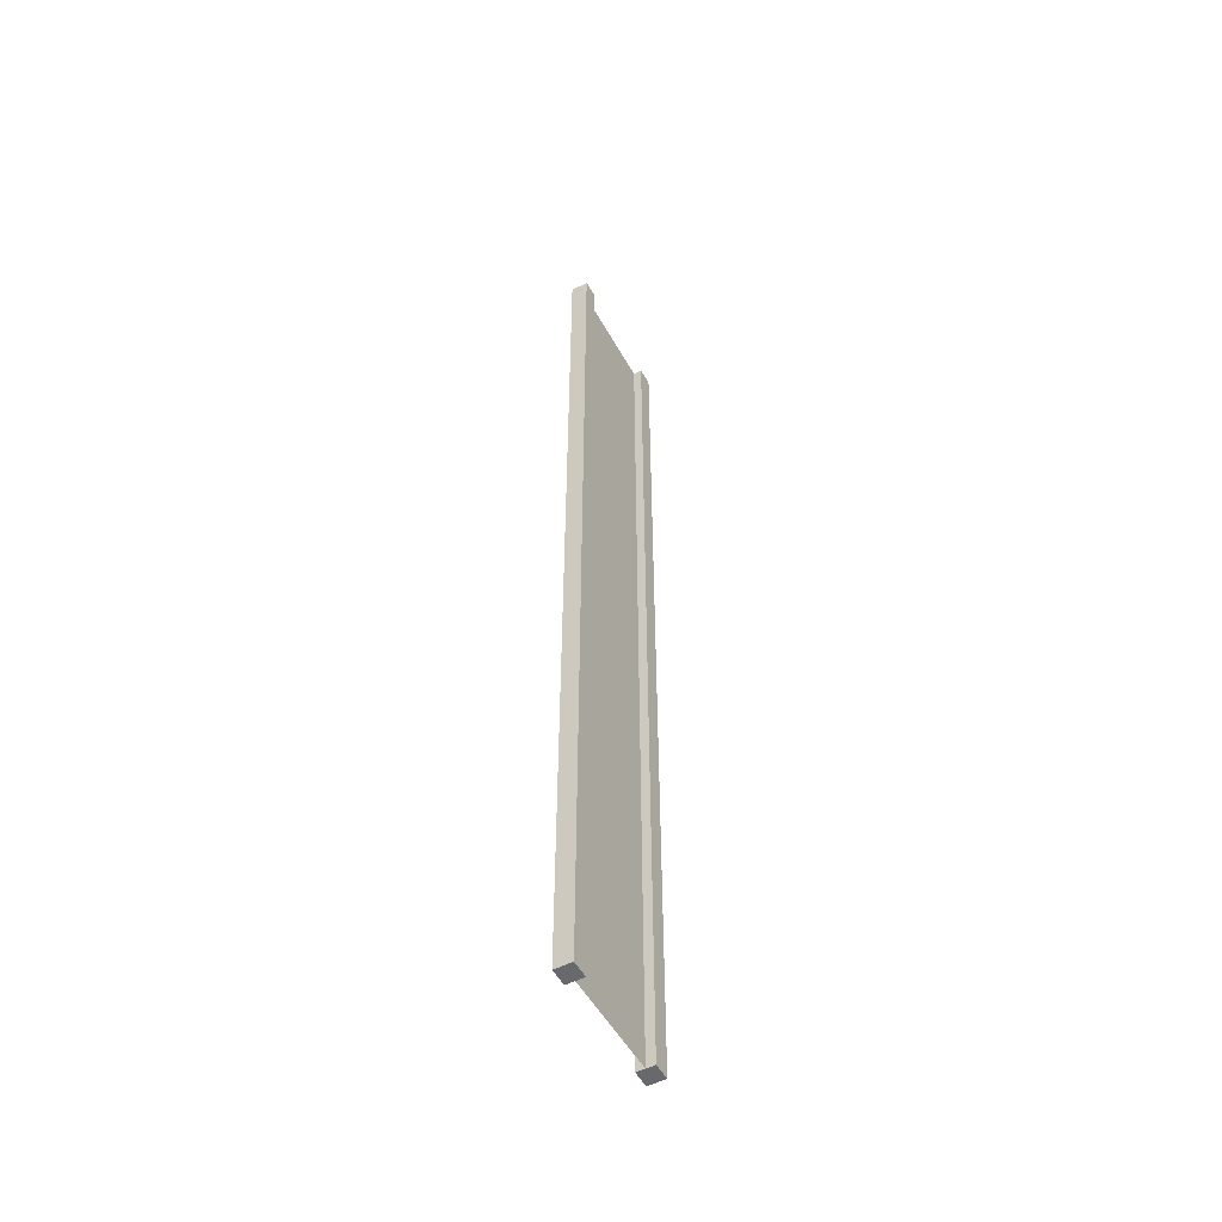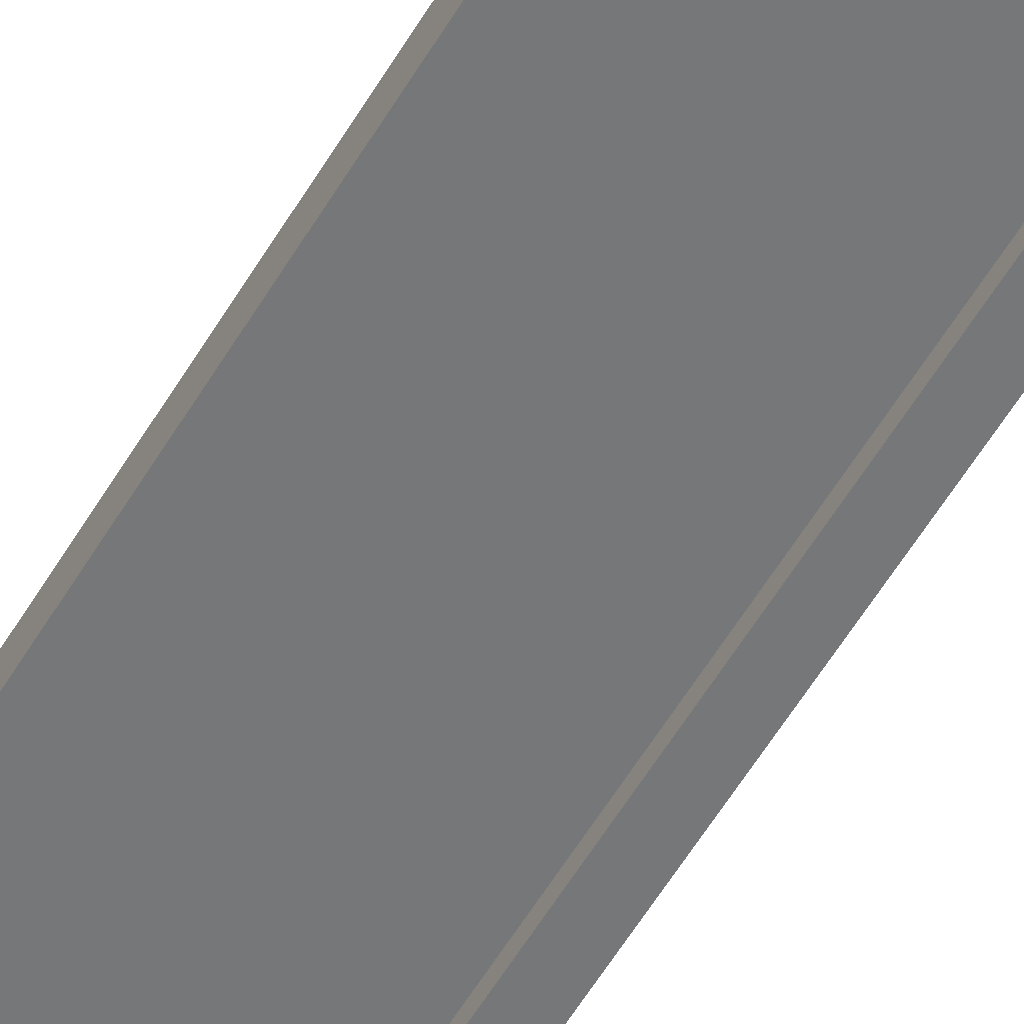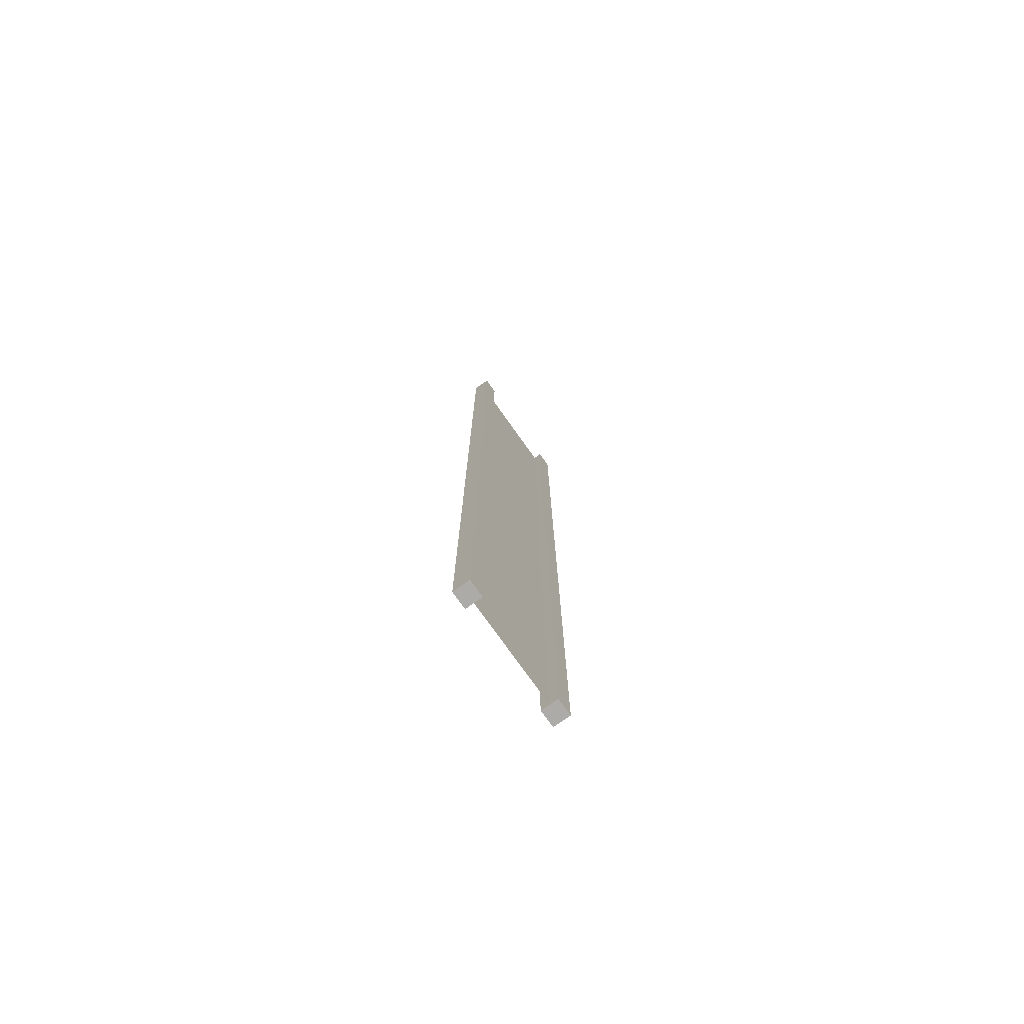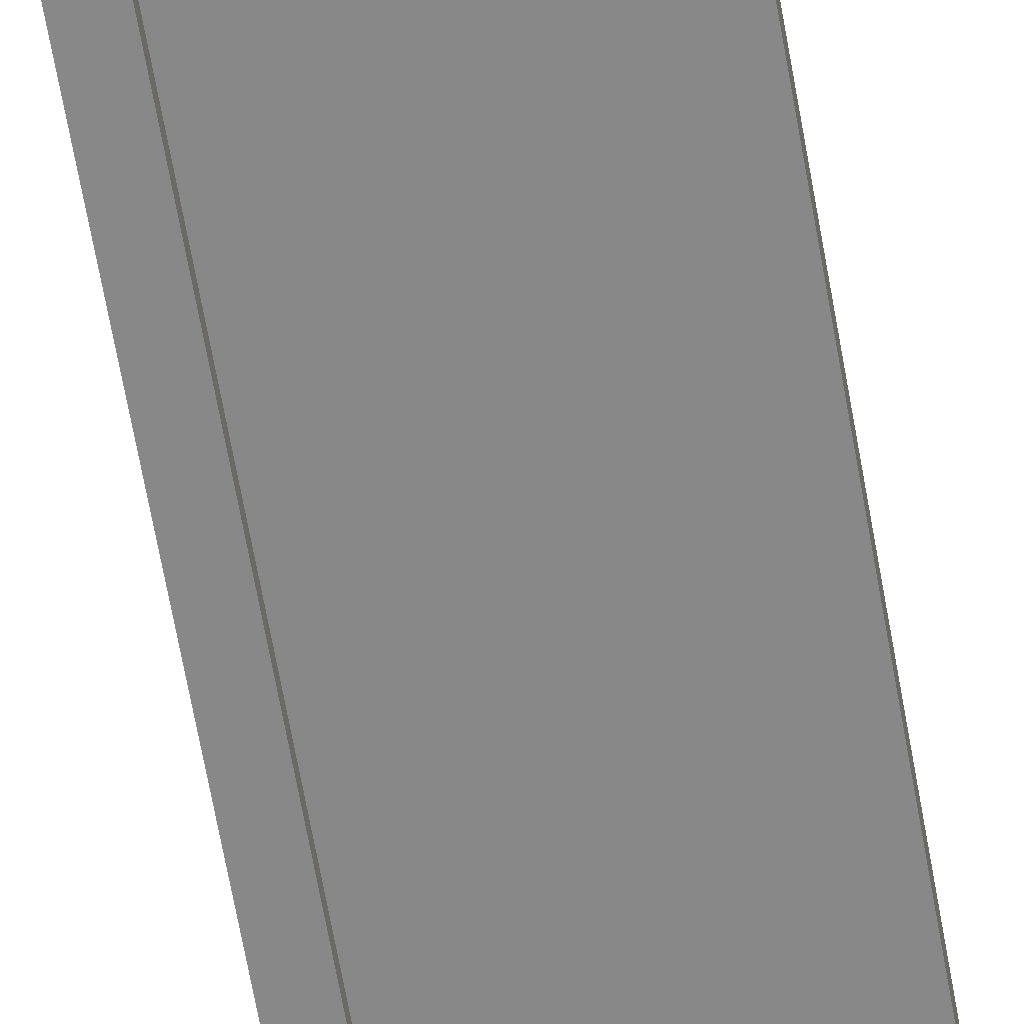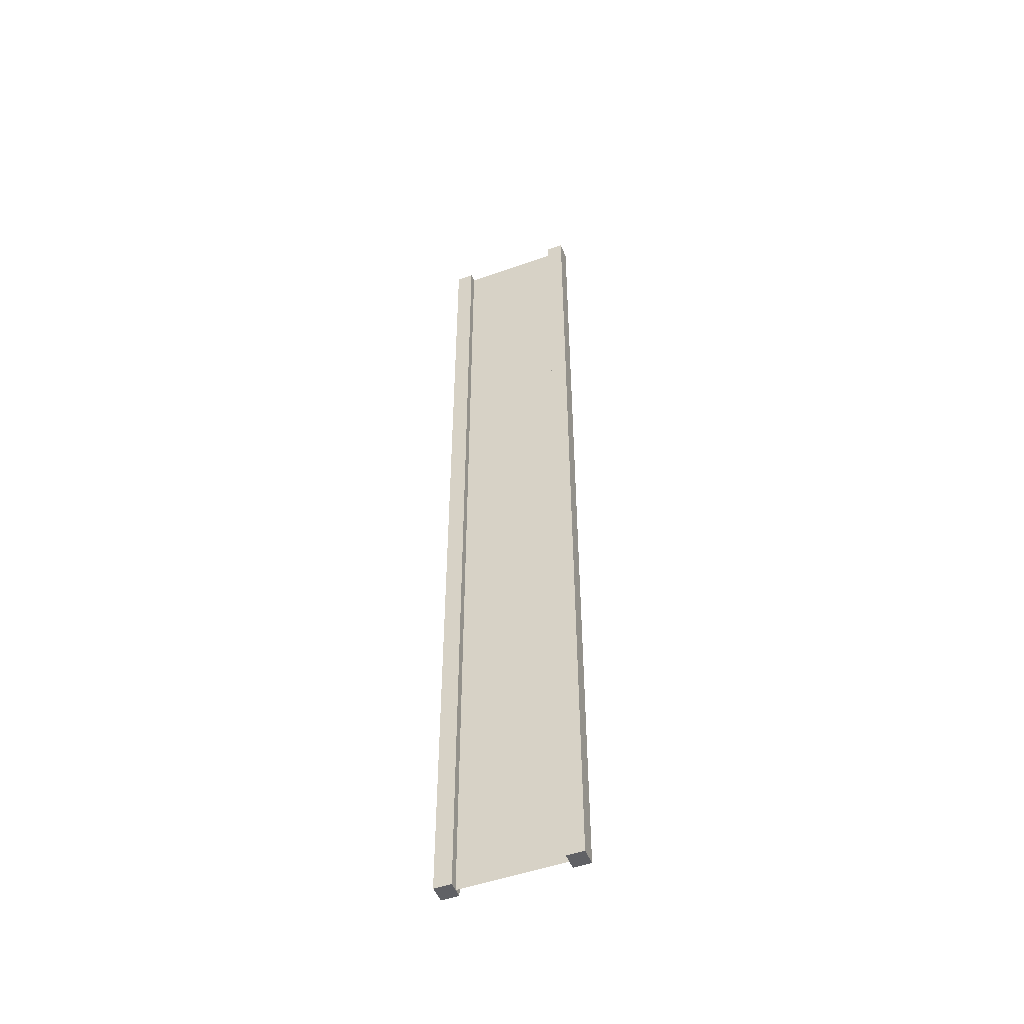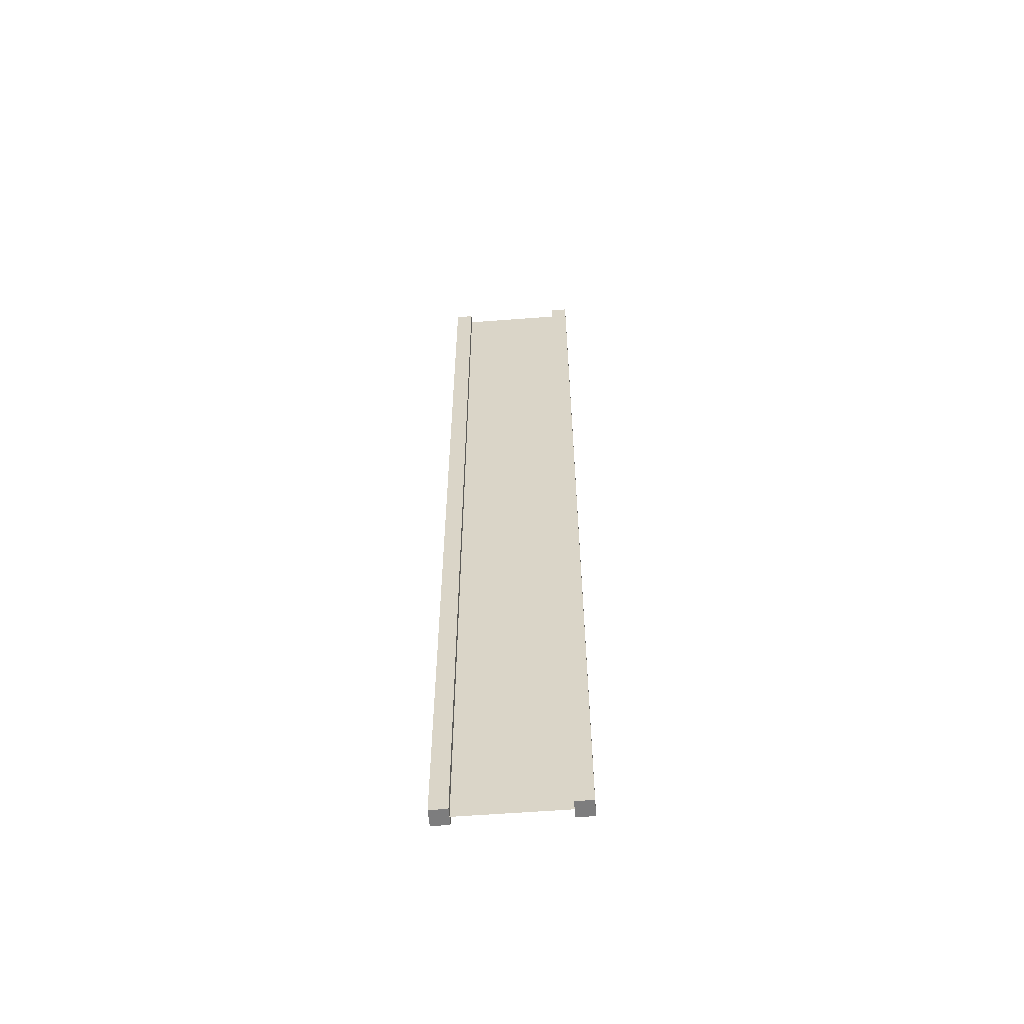
<metadata>
{"format":"obj","ext":"obj","renderer":"f3d","projection":"perspective","resolution":1024,"background":"white","views":[{"elev":-52.8,"azim":118.6,"up":"+Y"},{"elev":-57.0,"azim":-30.3,"up":"+Z"},{"elev":-76.5,"azim":-54.6,"up":"+Y"},{"elev":-62.7,"azim":9.8,"up":"+Z"},{"elev":-50.3,"azim":21.3,"up":"+Y"},{"elev":-59.1,"azim":-175.5,"up":"+Y"}]}
</metadata>
<code>
g pb_Mesh-307682
v -0.75 -3 0.25
v -1 -3 0.25
v -0.75 11 0.25
v -1 11 0.25
v -1 -3 0.25
v -1 -3 -2.384e-07
v -1 11 0.25
v -1 11 -1.192e-07
v -1 -3 -2.384e-07
v -0.75 -3 -1.49e-07
v -1 11 -1.192e-07
v -0.75 11 -1.103e-06
v 1 -3 4.768e-07
v 1 -3 0.25
v 1 11 -3.576e-07
v 1 11 0.25
v -0.75 11 0.25
v -1 11 0.25
v -0.75 11 -1.103e-06
v -1 11 -1.192e-07
v -0.75 -3 -1.49e-07
v -1 -3 -2.384e-07
v -0.75 -3 0.25
v -1 -3 0.25
v 0.75 -3 3.874e-07
v 0.75 -3 0.25
v 1 -3 4.768e-07
v 1 -3 0.25
v 0.75 11 6.258e-07
v 0.75 -3 3.874e-07
v 1 11 -3.576e-07
v 1 -3 4.768e-07
v 0.75 -3 0.25
v 0.75 11 0.25
v 1 -3 0.25
v 1 11 0.25
v 0.75 11 0.25
v 0.75 11 6.258e-07
v 1 11 0.25
v 1 11 -3.576e-07
v -0.75 -3 0.25
v -0.75 11 0.25
v -0.75 -3 -1.49e-07
v -0.75 11 -1.103e-06
v 0.75 11 0.25
v 0.75 -3 0.25
v 0.75 11 6.258e-07
v 0.75 -3 3.874e-07
v -0.75 -3 0.125
v -0.75 11 0.125
v 0.75 -3 0.125
v 0.75 11 0.125
g pb_Mesh-307682_0
f 3 2 1
f 3 4 2
f 7 6 5
f 7 8 6
f 11 10 9
f 11 12 10
f 15 14 13
f 15 16 14
f 19 18 17
f 19 20 18
f 23 22 21
f 23 24 22
f 27 26 25
f 27 28 26
f 31 30 29
f 31 32 30
f 35 34 33
f 35 36 34
f 39 38 37
f 39 40 38
f 43 42 41
f 43 44 42
f 47 46 45
f 47 48 46
g pb_Mesh-307682_1
f 51 50 49
f 51 52 50

</code>
